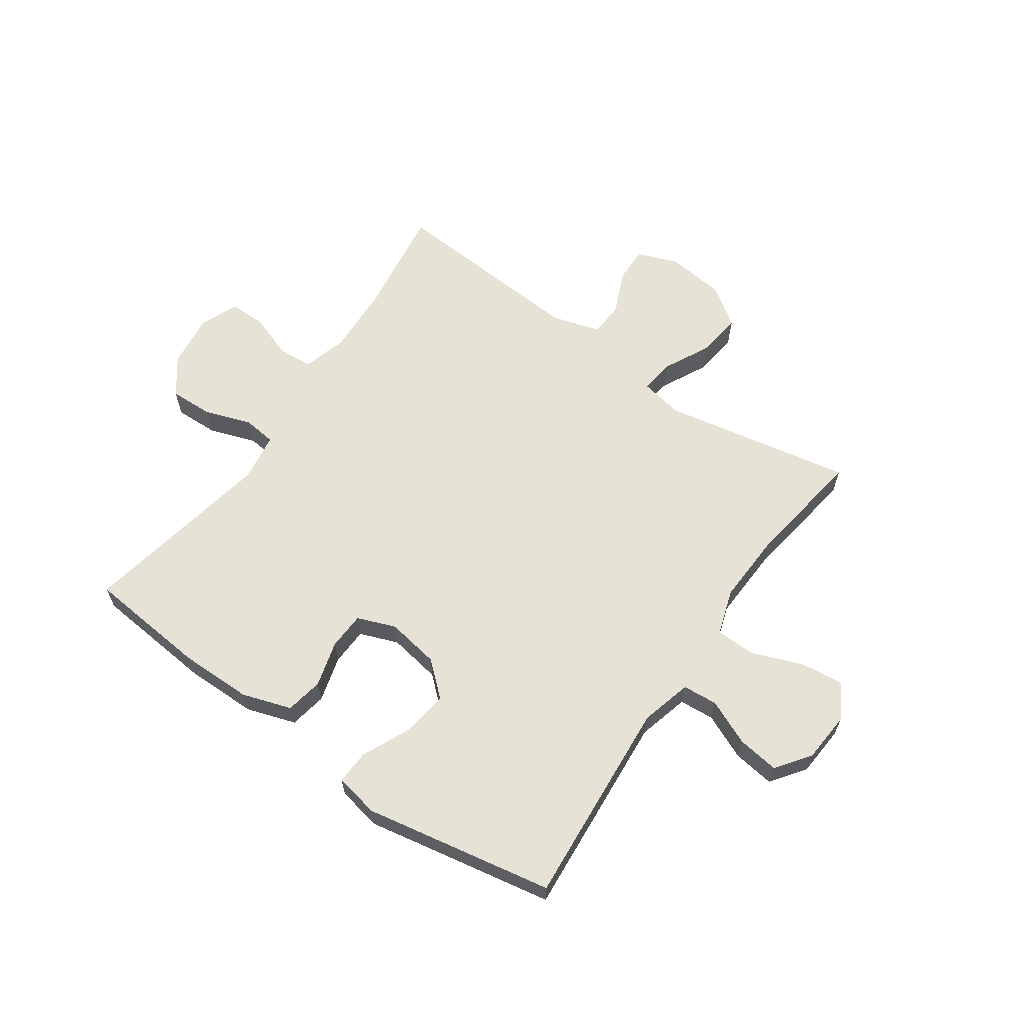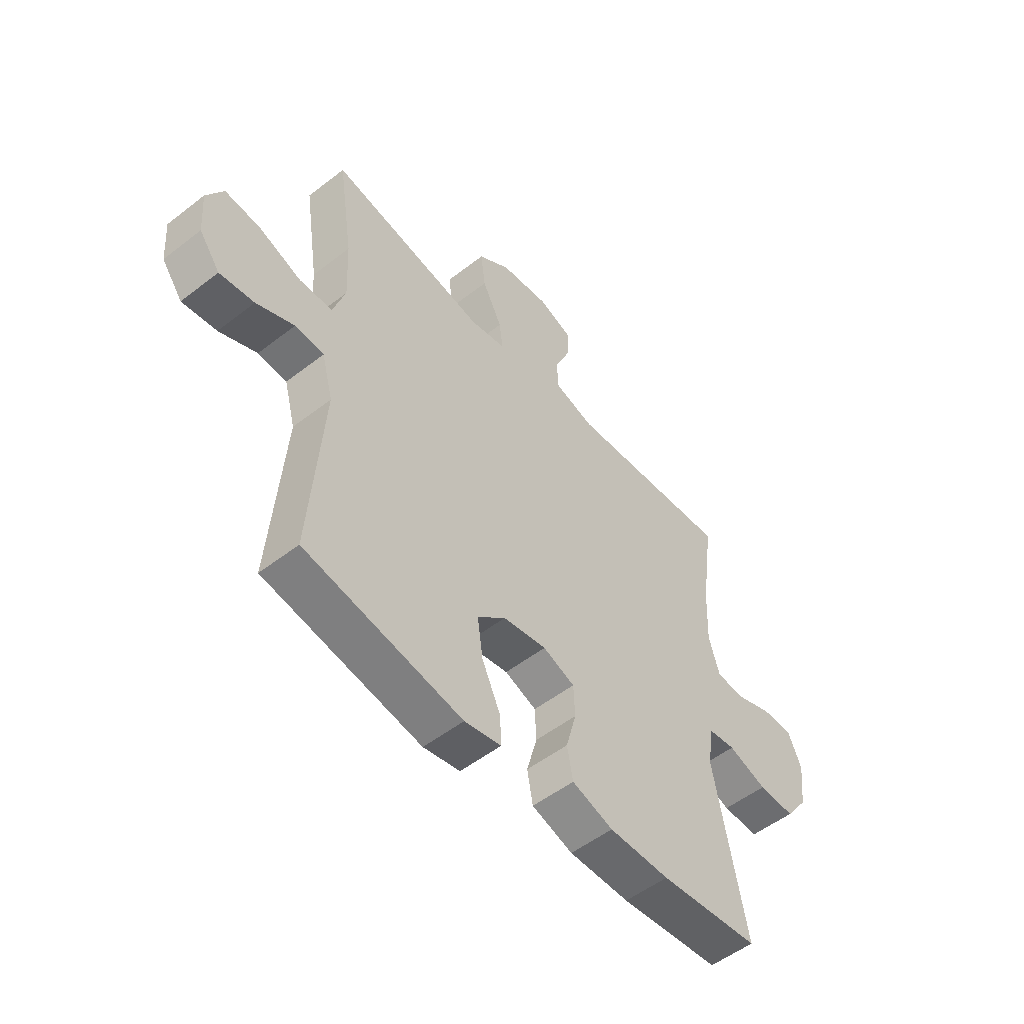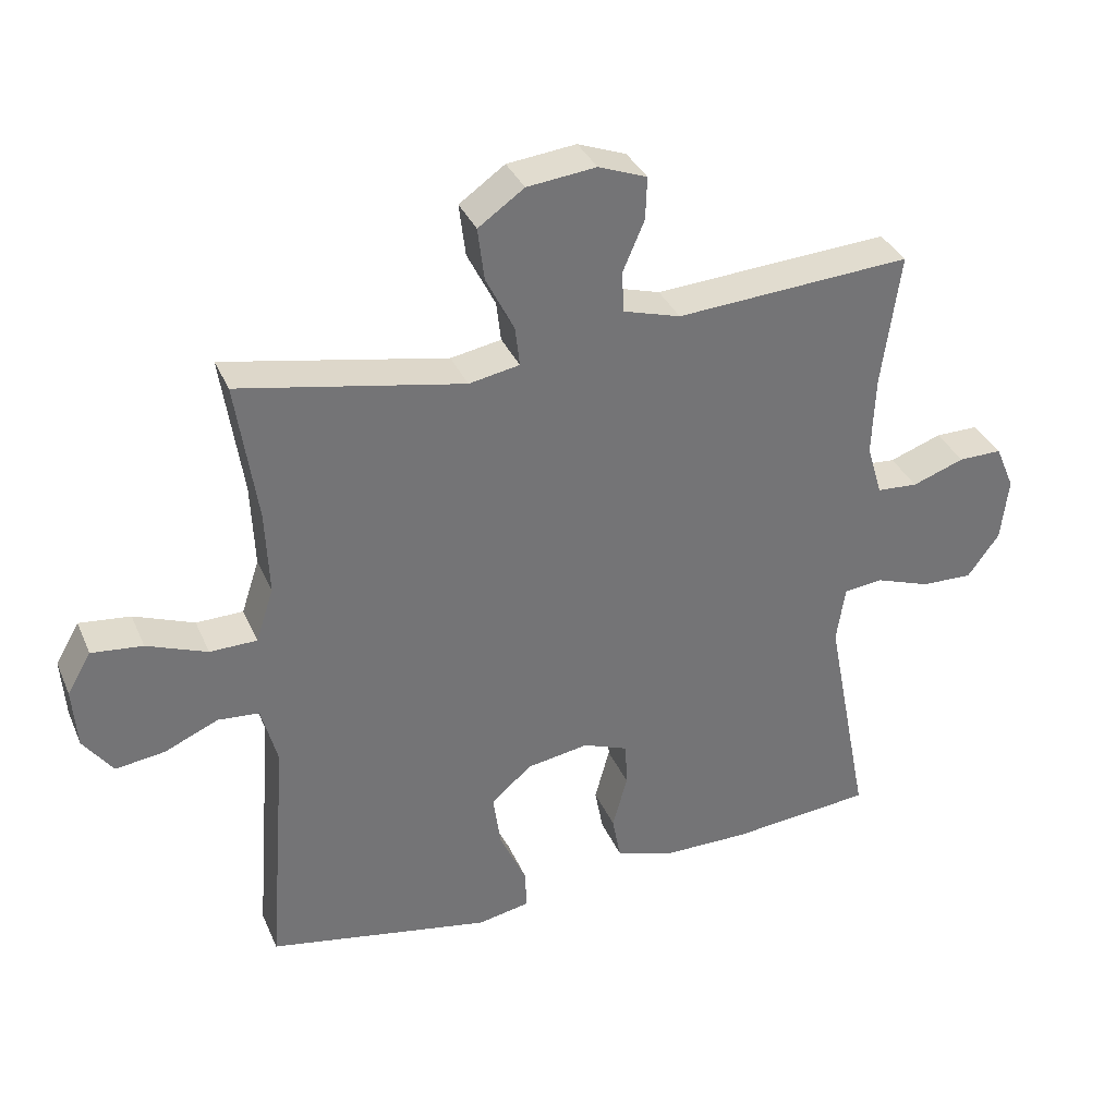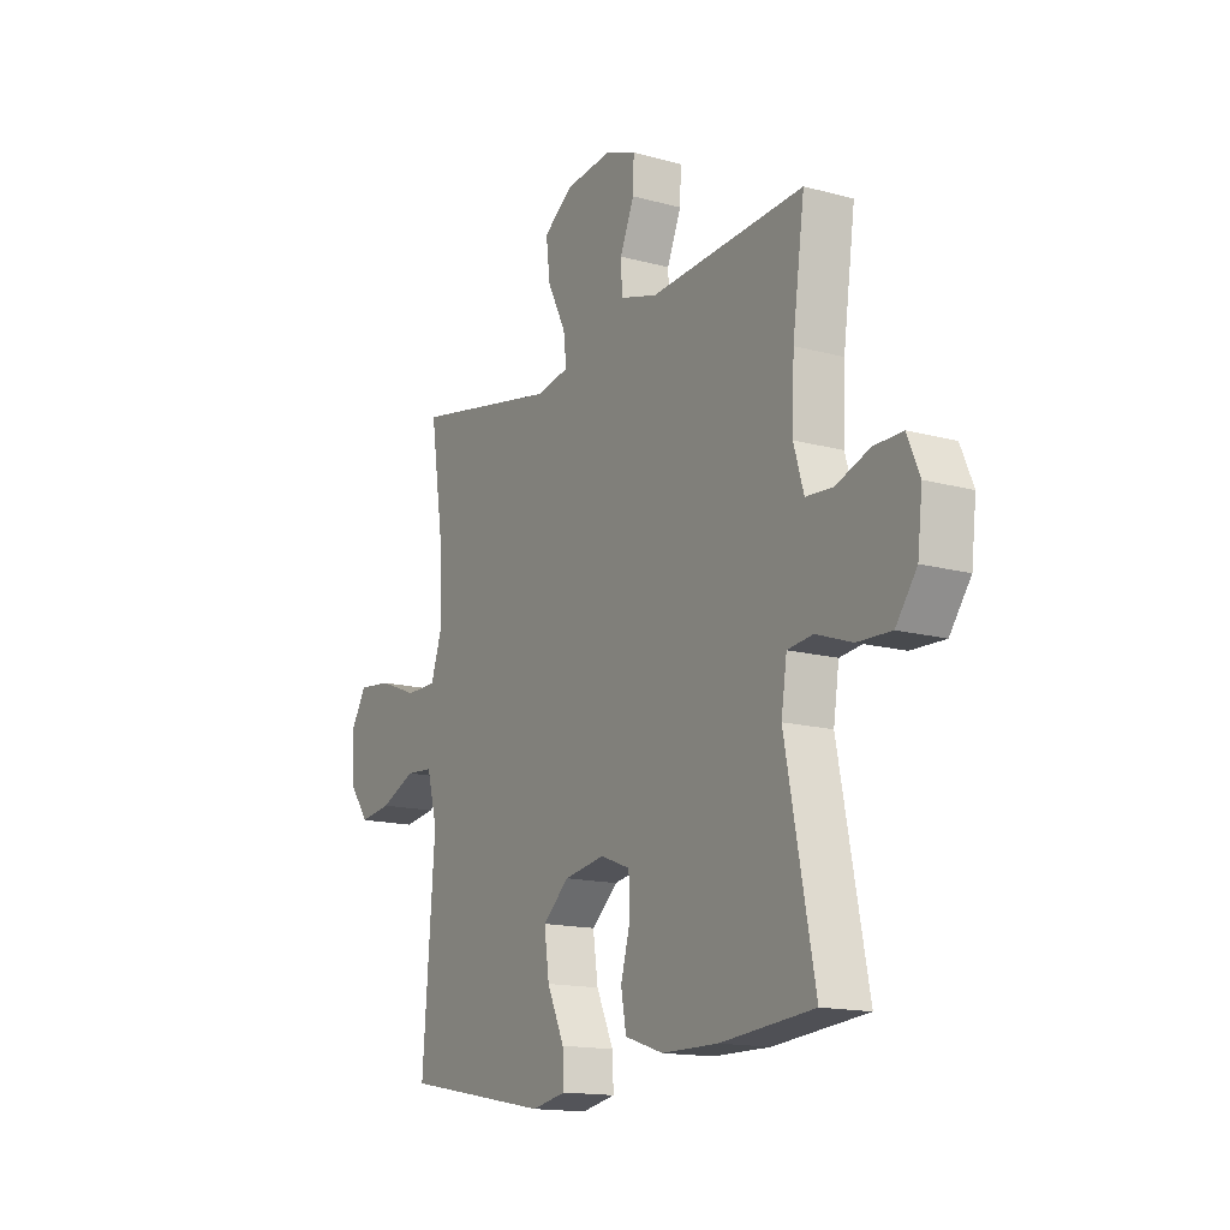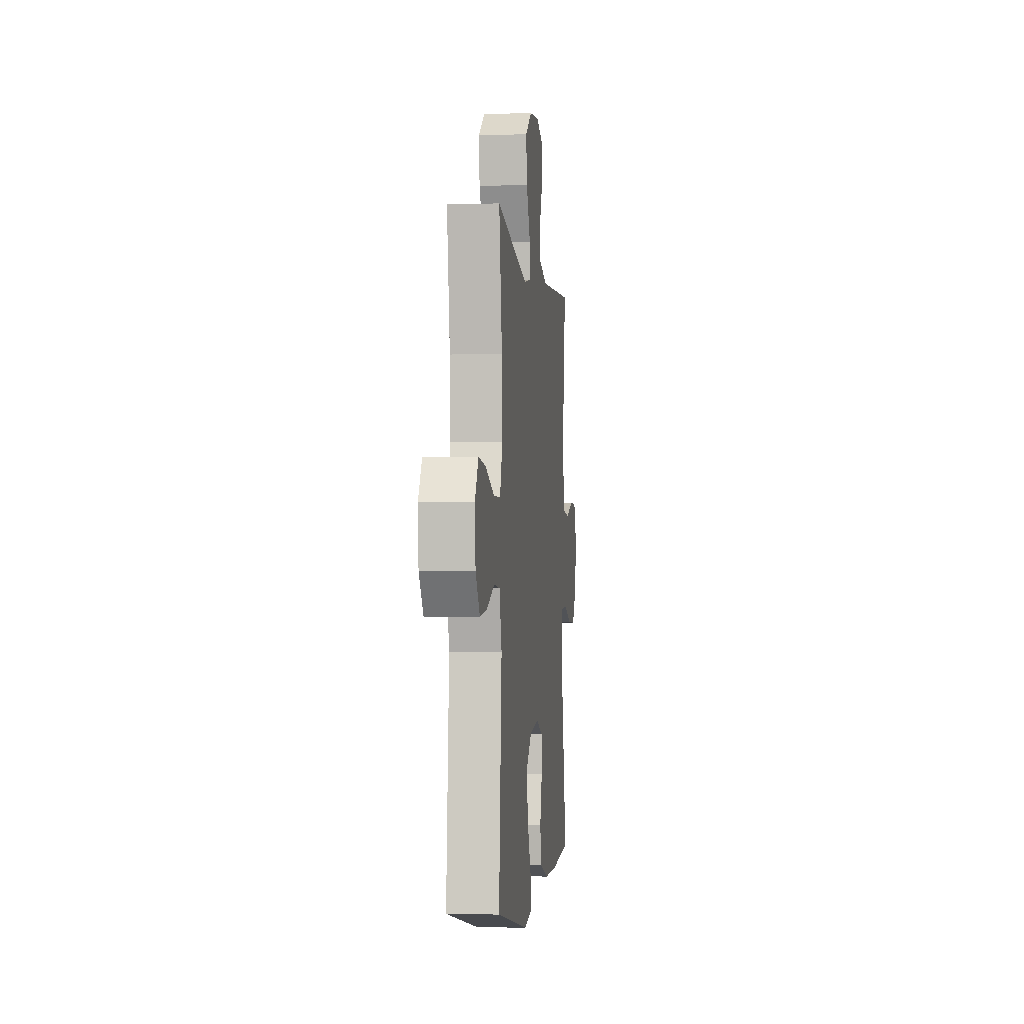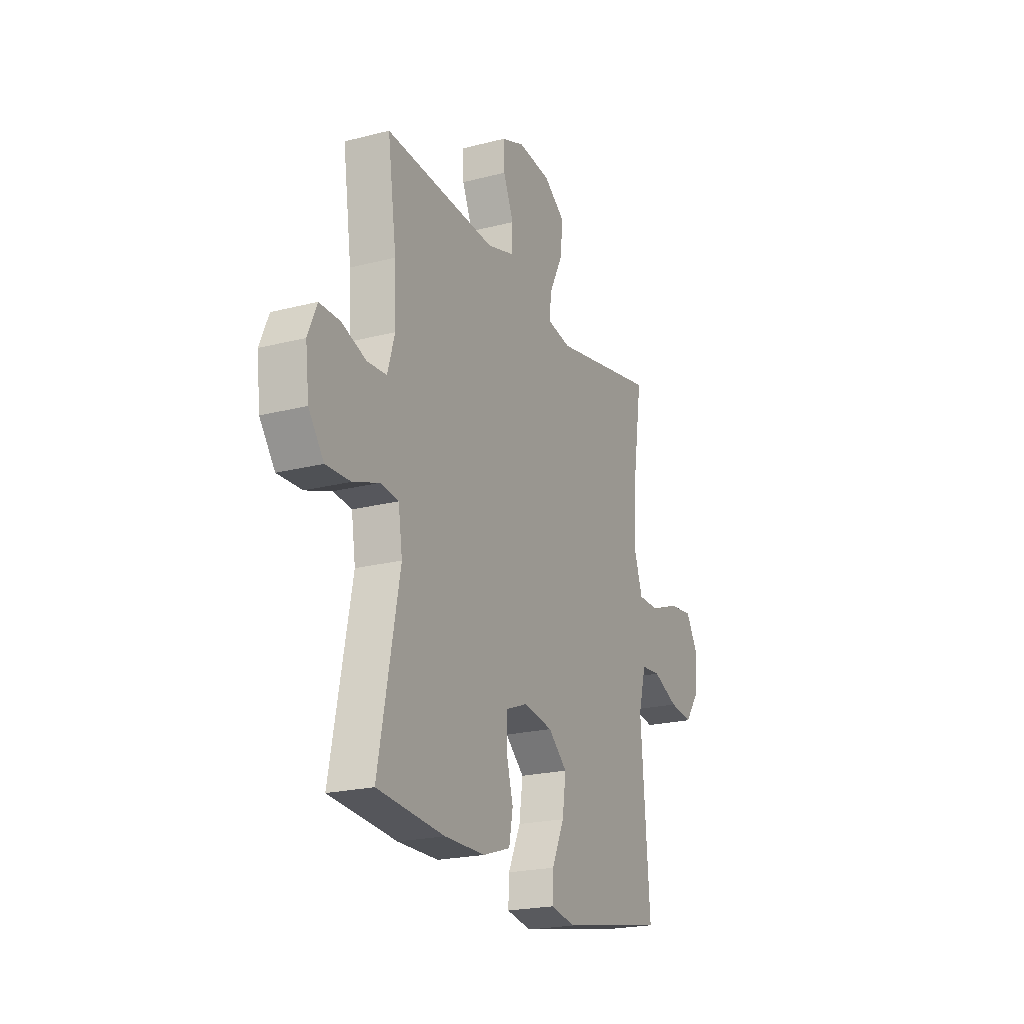
<metadata>
{"format":"obj","ext":"obj","renderer":"f3d","projection":"perspective","resolution":1024,"background":"white","views":[{"elev":63.3,"azim":-145.1,"up":"+Y"},{"elev":-52.6,"azim":-50.1,"up":"+Z"},{"elev":34.7,"azim":-21.2,"up":"+Z"},{"elev":-15.0,"azim":59.7,"up":"+Z"},{"elev":-2.5,"azim":-83.4,"up":"+Z"},{"elev":-21.4,"azim":114.6,"up":"+Z"}]}
</metadata>
<code>
o path5460
v -0.4629 0.0375 0.2636
v -0.4575 0.0375 0.1381
v -0.484 0.0375 0.05755
v -0.5544 0.0375 0.05633
v -0.6444 0.0375 0.09117
v -0.7207 0.0375 0.09935
v -0.7563 0.0375 0.03859
v -0.7497 0.0375 -0.05161
v -0.7056 0.0375 -0.1113
v -0.632 0.0375 -0.1014
v -0.5516 0.0375 -0.06628
v -0.49 0.0375 -0.07125
v -0.466 0.0375 -0.161
v -0.4942 0.0375 -0.5275
v -0.1594 0.0375 -0.5896
v -0.08127 0.0375 -0.5744
v -0.0841 0.0375 -0.5139
v -0.1235 0.0375 -0.4283
v -0.1351 0.0375 -0.3468
v -0.07515 0.0375 -0.2941
v 0.018 0.0375 -0.2787
v 0.08559 0.0375 -0.3047
v 0.0885 0.0375 -0.3706
v 0.06641 0.0375 -0.4519
v 0.07867 0.0375 -0.5181
v 0.166 0.0375 -0.5468
v 0.2948 0.0375 -0.5474
v 0.5075 0.0375 -0.5275
v 0.4412 0.0375 -0.184
v 0.4541 0.0375 -0.09885
v 0.5118 0.0375 -0.092
v 0.594 0.0375 -0.1209
v 0.6713 0.0375 -0.1236
v 0.7191 0.0375 -0.05836
v 0.7301 0.0375 0.03665
v 0.7017 0.0375 0.1032
v 0.6367 0.0375 0.1028
v 0.5589 0.0375 0.07509
v 0.4979 0.0375 0.07947
v 0.475 0.0375 0.157
v 0.4799 0.0375 0.2758
v 0.5075 0.0375 0.4744
v 0.1555 0.0375 0.4516
v 0.07025 0.0375 0.4767
v 0.06684 0.0375 0.5377
v 0.0994 0.0375 0.6138
v 0.1016 0.0375 0.677
v 0.02918 0.0375 0.7044
v -0.07419 0.0375 0.693
v -0.1428 0.0375 0.6448
v -0.1331 0.0375 0.5664
v -0.09088 0.0375 0.4828
v -0.08401 0.0375 0.4237
v -0.1599 0.0375 0.4097
v -0.4942 0.0375 0.4744
v -0.4629 -0.0375 0.2636
v -0.4575 -0.0375 0.1381
v -0.484 -0.0375 0.05755
v -0.5544 -0.0375 0.05633
v -0.6444 -0.0375 0.09117
v -0.7207 -0.0375 0.09935
v -0.7563 -0.0375 0.03859
v -0.7497 -0.0375 -0.05161
v -0.7056 -0.0375 -0.1113
v -0.632 -0.0375 -0.1014
v -0.5516 -0.0375 -0.06628
v -0.49 -0.0375 -0.07125
v -0.466 -0.0375 -0.161
v -0.4942 -0.0375 -0.5275
v -0.1594 -0.0375 -0.5896
v -0.08127 -0.0375 -0.5744
v -0.0841 -0.0375 -0.5139
v -0.1235 -0.0375 -0.4283
v -0.1351 -0.0375 -0.3468
v -0.07515 -0.0375 -0.2941
v 0.018 -0.0375 -0.2787
v 0.08559 -0.0375 -0.3047
v 0.0885 -0.0375 -0.3706
v 0.06641 -0.0375 -0.4519
v 0.07867 -0.0375 -0.5181
v 0.166 -0.0375 -0.5468
v 0.2948 -0.0375 -0.5474
v 0.5075 -0.0375 -0.5275
v 0.4412 -0.0375 -0.184
v 0.4541 -0.0375 -0.09885
v 0.5118 -0.0375 -0.092
v 0.594 -0.0375 -0.1209
v 0.6713 -0.0375 -0.1236
v 0.7191 -0.0375 -0.05836
v 0.7301 -0.0375 0.03665
v 0.7017 -0.0375 0.1032
v 0.6367 -0.0375 0.1028
v 0.5589 -0.0375 0.07509
v 0.4979 -0.0375 0.07947
v 0.475 -0.0375 0.157
v 0.4799 -0.0375 0.2758
v 0.5075 -0.0375 0.4744
v 0.1555 -0.0375 0.4516
v 0.07025 -0.0375 0.4767
v 0.06684 -0.0375 0.5377
v 0.0994 -0.0375 0.6138
v 0.1016 -0.0375 0.677
v 0.02918 -0.0375 0.7044
v -0.07419 -0.0375 0.693
v -0.1428 -0.0375 0.6448
v -0.1331 -0.0375 0.5664
v -0.09088 -0.0375 0.4828
v -0.08401 -0.0375 0.4237
v -0.1599 -0.0375 0.4097
v -0.4942 -0.0375 0.4744
v -0.7207 0.0375 0.09935
v -0.7207 0.0375 0.09935
v -0.7563 0.0375 0.03859
v -0.7497 0.0375 -0.05161
v -0.7056 0.0375 -0.1113
v -0.7056 0.0375 -0.1113
v -0.6444 0.0375 0.09117
v -0.632 0.0375 -0.1014
v -0.5544 0.0375 0.05633
v -0.5516 0.0375 -0.06628
v -0.484 0.0375 0.05755
v -0.484 0.0375 0.05755
v -0.49 0.0375 -0.07125
v -0.49 0.0375 -0.07125
v -0.466 0.0375 -0.161
v -0.4575 0.0375 0.1381
v -0.4942 0.0375 0.4744
v -0.4942 0.0375 0.4744
v -0.4629 0.0375 0.2636
v -0.4942 0.0375 -0.5275
v -0.4942 0.0375 -0.5275
v -0.1594 0.0375 -0.5896
v -0.1599 0.0375 0.4097
v -0.08401 0.0375 0.4237
v -0.08401 0.0375 0.4237
v -0.1235 0.0375 -0.4283
v -0.1351 0.0375 -0.3468
v -0.08127 0.0375 -0.5744
v -0.08127 0.0375 -0.5744
v -0.07419 0.0375 0.693
v -0.1428 0.0375 0.6448
v -0.1428 0.0375 0.6448
v -0.1331 0.0375 0.5664
v -0.07515 0.0375 -0.2941
v -0.09088 0.0375 0.4828
v -0.0841 0.0375 -0.5139
v 0.018 0.0375 -0.2787
v 0.02918 0.0375 0.7044
v 0.08559 0.0375 -0.3047
v 0.08559 0.0375 -0.3047
v 0.1016 0.0375 0.677
v 0.1016 0.0375 0.677
v 0.0885 0.0375 -0.3706
v 0.06641 0.0375 -0.4519
v 0.07867 0.0375 -0.5181
v 0.07867 0.0375 -0.5181
v 0.0994 0.0375 0.6138
v 0.06684 0.0375 0.5377
v 0.07025 0.0375 0.4767
v 0.07025 0.0375 0.4767
v 0.1555 0.0375 0.4516
v 0.166 0.0375 -0.5468
v 0.2948 0.0375 -0.5474
v 0.5075 0.0375 0.4744
v 0.5075 0.0375 0.4744
v 0.4412 0.0375 -0.184
v 0.4541 0.0375 -0.09885
v 0.4541 0.0375 -0.09885
v 0.475 0.0375 0.157
v 0.4799 0.0375 0.2758
v 0.5118 0.0375 -0.092
v 0.4979 0.0375 0.07947
v 0.4979 0.0375 0.07947
v 0.5075 0.0375 -0.5275
v 0.5075 0.0375 -0.5275
v 0.5589 0.0375 0.07509
v 0.594 0.0375 -0.1209
v 0.6367 0.0375 0.1028
v 0.6713 0.0375 -0.1236
v 0.7017 0.0375 0.1032
v 0.7017 0.0375 0.1032
v 0.7191 0.0375 -0.05836
v 0.7301 0.0375 0.03665
v -0.7207 -0.0375 0.09935
v -0.7207 -0.0375 0.09935
v -0.7563 -0.0375 0.03859
v -0.7497 -0.0375 -0.05161
v -0.7056 -0.0375 -0.1113
v -0.7056 -0.0375 -0.1113
v -0.6444 -0.0375 0.09117
v -0.632 -0.0375 -0.1014
v -0.5544 -0.0375 0.05633
v -0.5516 -0.0375 -0.06628
v -0.484 -0.0375 0.05755
v -0.484 -0.0375 0.05755
v -0.49 -0.0375 -0.07125
v -0.49 -0.0375 -0.07125
v -0.466 -0.0375 -0.161
v -0.4575 -0.0375 0.1381
v -0.4942 -0.0375 0.4744
v -0.4942 -0.0375 0.4744
v -0.4629 -0.0375 0.2636
v -0.4942 -0.0375 -0.5275
v -0.4942 -0.0375 -0.5275
v -0.1594 -0.0375 -0.5896
v -0.1599 -0.0375 0.4097
v -0.08401 -0.0375 0.4237
v -0.08401 -0.0375 0.4237
v -0.1235 -0.0375 -0.4283
v -0.1351 -0.0375 -0.3468
v -0.08127 -0.0375 -0.5744
v -0.08127 -0.0375 -0.5744
v -0.07419 -0.0375 0.693
v -0.1428 -0.0375 0.6448
v -0.1428 -0.0375 0.6448
v -0.1331 -0.0375 0.5664
v -0.07515 -0.0375 -0.2941
v -0.09088 -0.0375 0.4828
v -0.0841 -0.0375 -0.5139
v 0.018 -0.0375 -0.2787
v 0.02918 -0.0375 0.7044
v 0.08559 -0.0375 -0.3047
v 0.08559 -0.0375 -0.3047
v 0.1016 -0.0375 0.677
v 0.1016 -0.0375 0.677
v 0.0885 -0.0375 -0.3706
v 0.06641 -0.0375 -0.4519
v 0.07867 -0.0375 -0.5181
v 0.07867 -0.0375 -0.5181
v 0.0994 -0.0375 0.6138
v 0.06684 -0.0375 0.5377
v 0.07025 -0.0375 0.4767
v 0.07025 -0.0375 0.4767
v 0.1555 -0.0375 0.4516
v 0.166 -0.0375 -0.5468
v 0.2948 -0.0375 -0.5474
v 0.5075 -0.0375 0.4744
v 0.5075 -0.0375 0.4744
v 0.4412 -0.0375 -0.184
v 0.4541 -0.0375 -0.09885
v 0.4541 -0.0375 -0.09885
v 0.475 -0.0375 0.157
v 0.4799 -0.0375 0.2758
v 0.5118 -0.0375 -0.092
v 0.4979 -0.0375 0.07947
v 0.4979 -0.0375 0.07947
v 0.5075 -0.0375 -0.5275
v 0.5075 -0.0375 -0.5275
v 0.5589 -0.0375 0.07509
v 0.594 -0.0375 -0.1209
v 0.6367 -0.0375 0.1028
v 0.6713 -0.0375 -0.1236
v 0.7017 -0.0375 0.1032
v 0.7017 -0.0375 0.1032
v 0.7191 -0.0375 -0.05836
v 0.7301 -0.0375 0.03665
f 243 234 242
f 199 206 202
f 231 218 232
f 253 251 256
f 234 243 237
f 207 234 232
f 198 217 196
f 218 231 216
f 235 236 226
f 191 192 190
f 193 194 192
f 207 232 218
f 244 245 240
f 227 235 226
f 210 217 198
f 193 192 191
f 245 242 240
f 216 231 213
f 186 190 184
f 240 222 239
f 203 210 198
f 196 194 193
f 191 187 188
f 245 244 249
f 217 194 196
f 250 249 244
f 209 210 203
f 187 190 186
f 222 240 220
f 217 199 194
f 219 205 211
f 216 213 214
f 236 239 226
f 242 234 220
f 252 255 250
f 221 231 230
f 207 206 220
f 205 209 203
f 249 255 251
f 202 206 200
f 255 249 250
f 220 234 207
f 240 242 220
f 256 251 255
f 191 190 187
f 213 231 221
f 209 205 219
f 221 230 224
f 226 239 222
f 247 239 236
f 220 206 217
f 217 206 199
f 228 235 227
f 112 7 62 185
f 7 8 63 62
f 8 116 189 63
f 5 6 61 60
f 9 10 65 64
f 4 5 60 59
f 10 11 66 65
f 122 4 59 195
f 11 124 197 66
f 12 13 68 67
f 2 3 58 57
f 128 1 56 201
f 13 131 204 68
f 1 2 57 56
f 14 15 70 69
f 54 55 110 109
f 135 54 109 208
f 18 19 74 73
f 15 139 212 70
f 49 142 215 104
f 50 51 106 105
f 19 20 75 74
f 51 52 107 106
f 17 18 73 72
f 16 17 72 71
f 52 53 108 107
f 20 21 76 75
f 48 49 104 103
f 21 150 223 76
f 152 48 103 225
f 23 24 79 78
f 24 156 229 79
f 46 47 102 101
f 45 46 101 100
f 160 45 100 233
f 43 44 99 98
f 25 26 81 80
f 22 23 78 77
f 26 27 82 81
f 165 43 98 238
f 29 168 241 84
f 40 41 96 95
f 30 31 86 85
f 173 40 95 246
f 175 29 84 248
f 27 28 83 82
f 41 42 97 96
f 38 39 94 93
f 31 32 87 86
f 37 38 93 92
f 32 33 88 87
f 181 37 92 254
f 33 34 89 88
f 35 36 91 90
f 34 35 90 89
f 170 169 161
f 126 129 133
f 158 159 145
f 180 183 178
f 161 164 170
f 134 159 161
f 125 123 144
f 145 143 158
f 162 153 163
f 118 117 119
f 120 119 121
f 134 145 159
f 171 167 172
f 154 153 162
f 137 125 144
f 120 118 119
f 172 167 169
f 143 140 158
f 113 111 117
f 167 166 149
f 130 125 137
f 123 120 121
f 118 115 114
f 172 176 171
f 144 123 121
f 177 171 176
f 136 130 137
f 114 113 117
f 149 147 167
f 144 121 126
f 146 138 132
f 143 141 140
f 163 153 166
f 169 147 161
f 179 177 182
f 148 157 158
f 134 147 133
f 132 130 136
f 176 178 182
f 129 127 133
f 182 177 176
f 147 134 161
f 167 147 169
f 183 182 178
f 118 114 117
f 140 148 158
f 136 146 132
f 148 151 157
f 153 149 166
f 174 163 166
f 147 144 133
f 144 126 133
f 155 154 162

</code>
